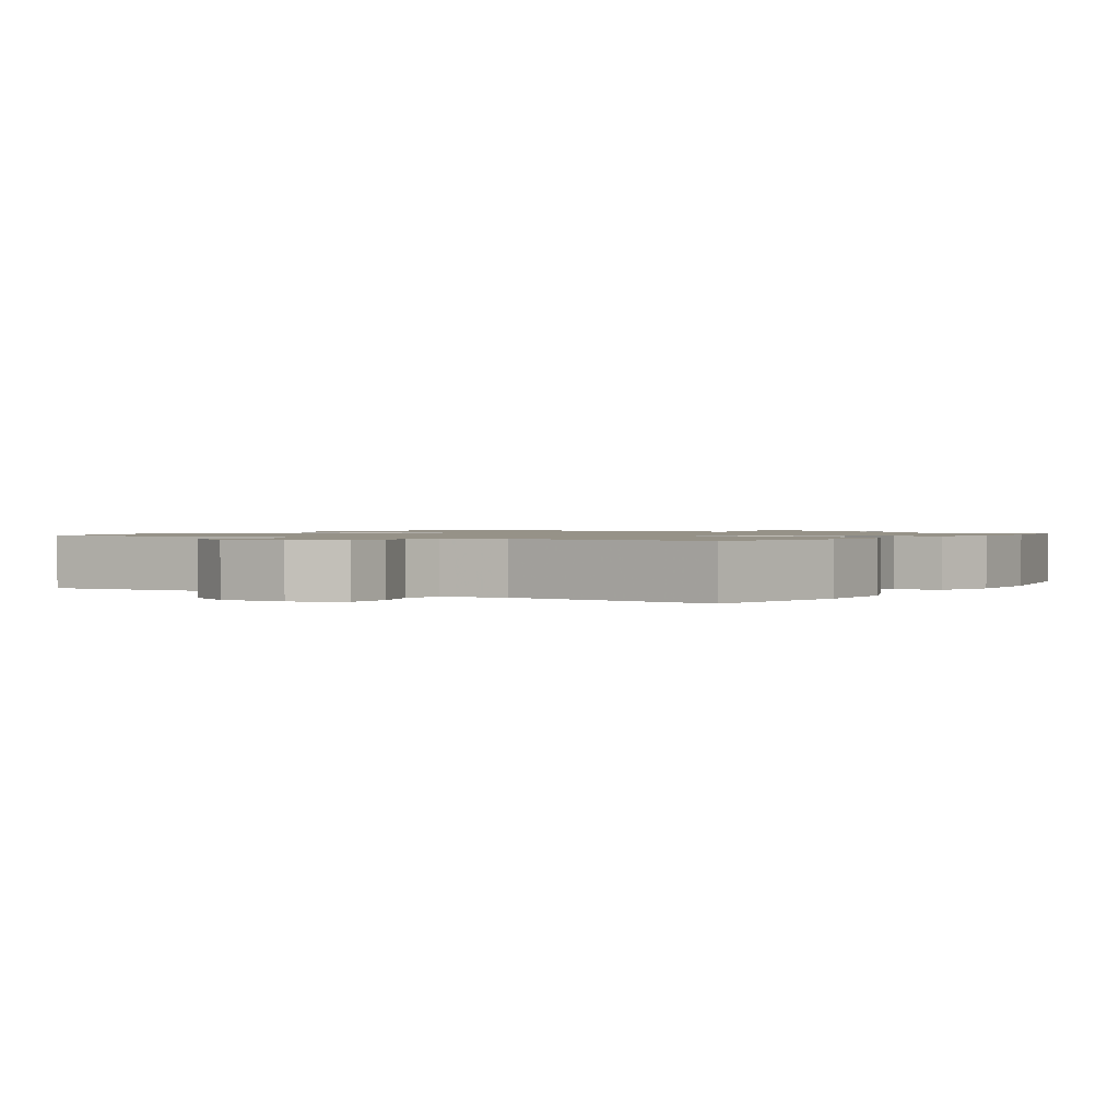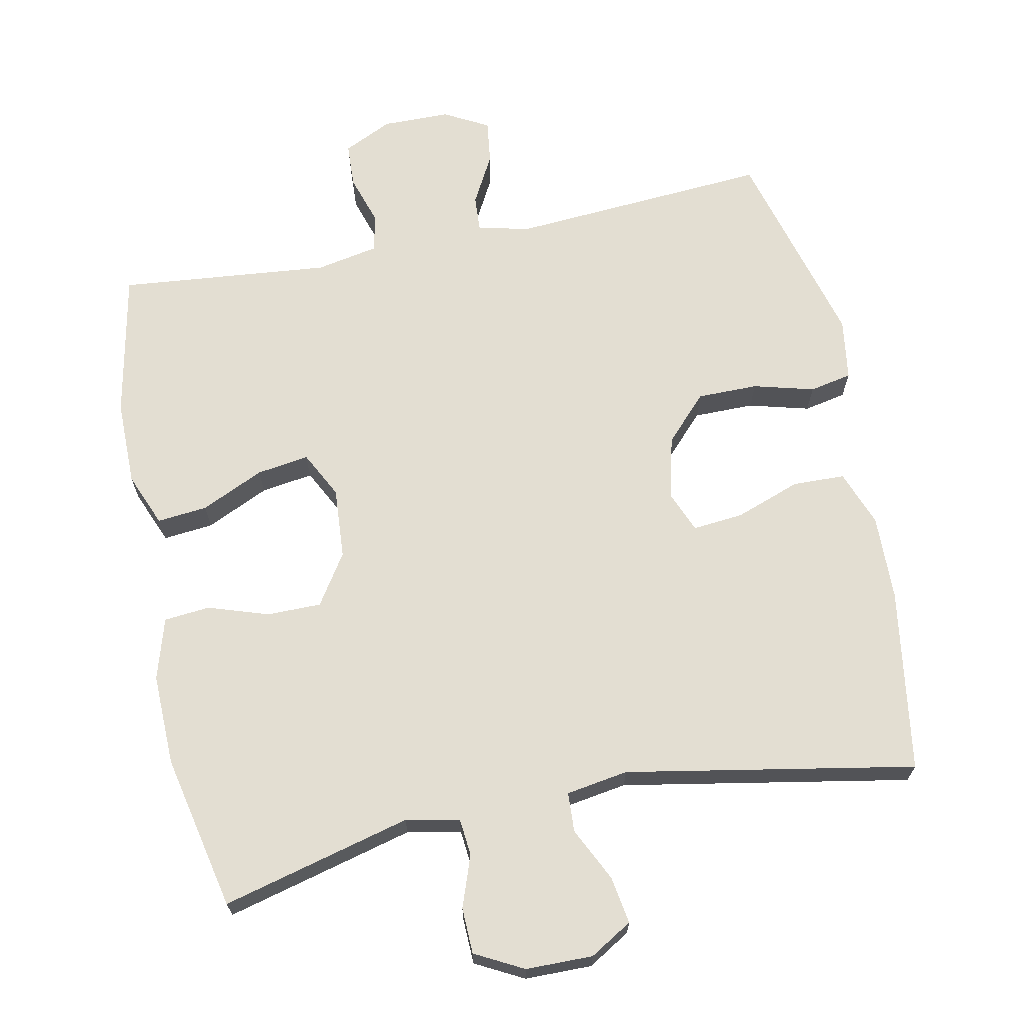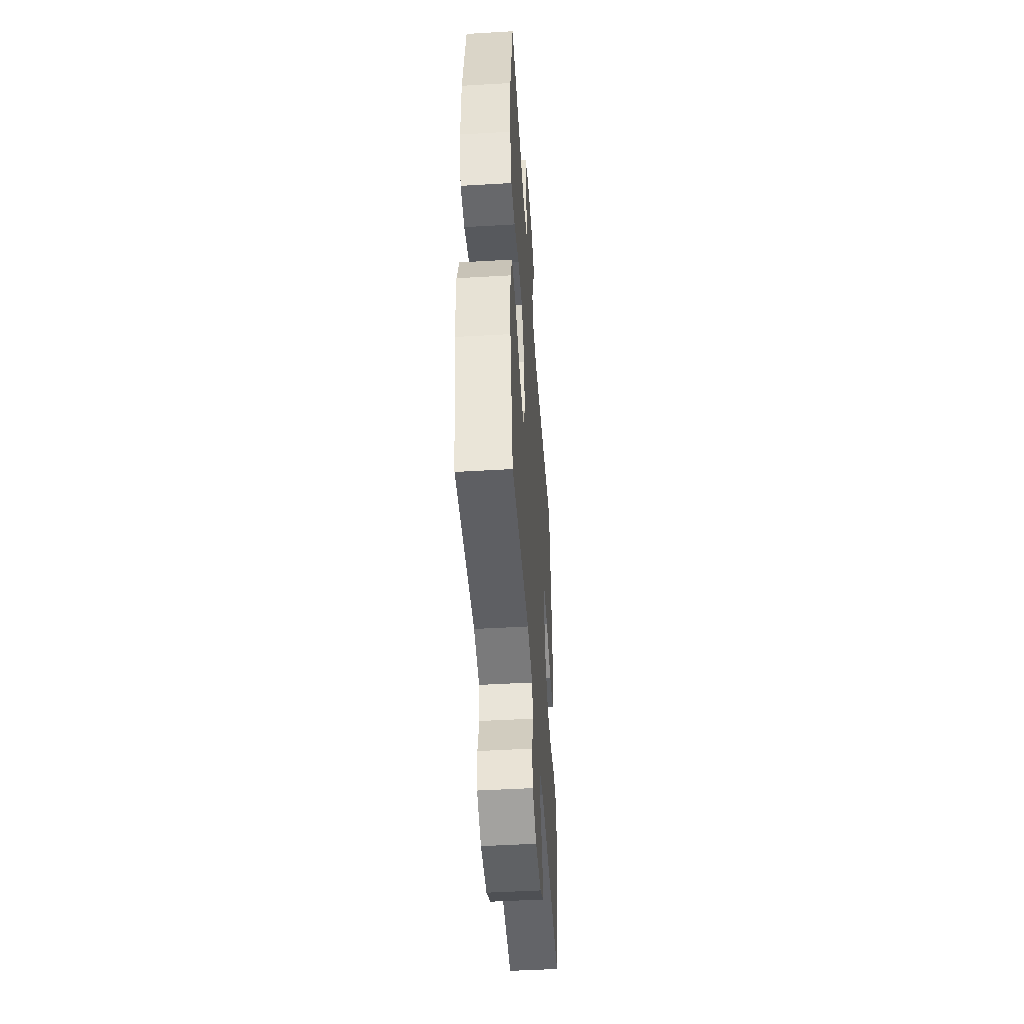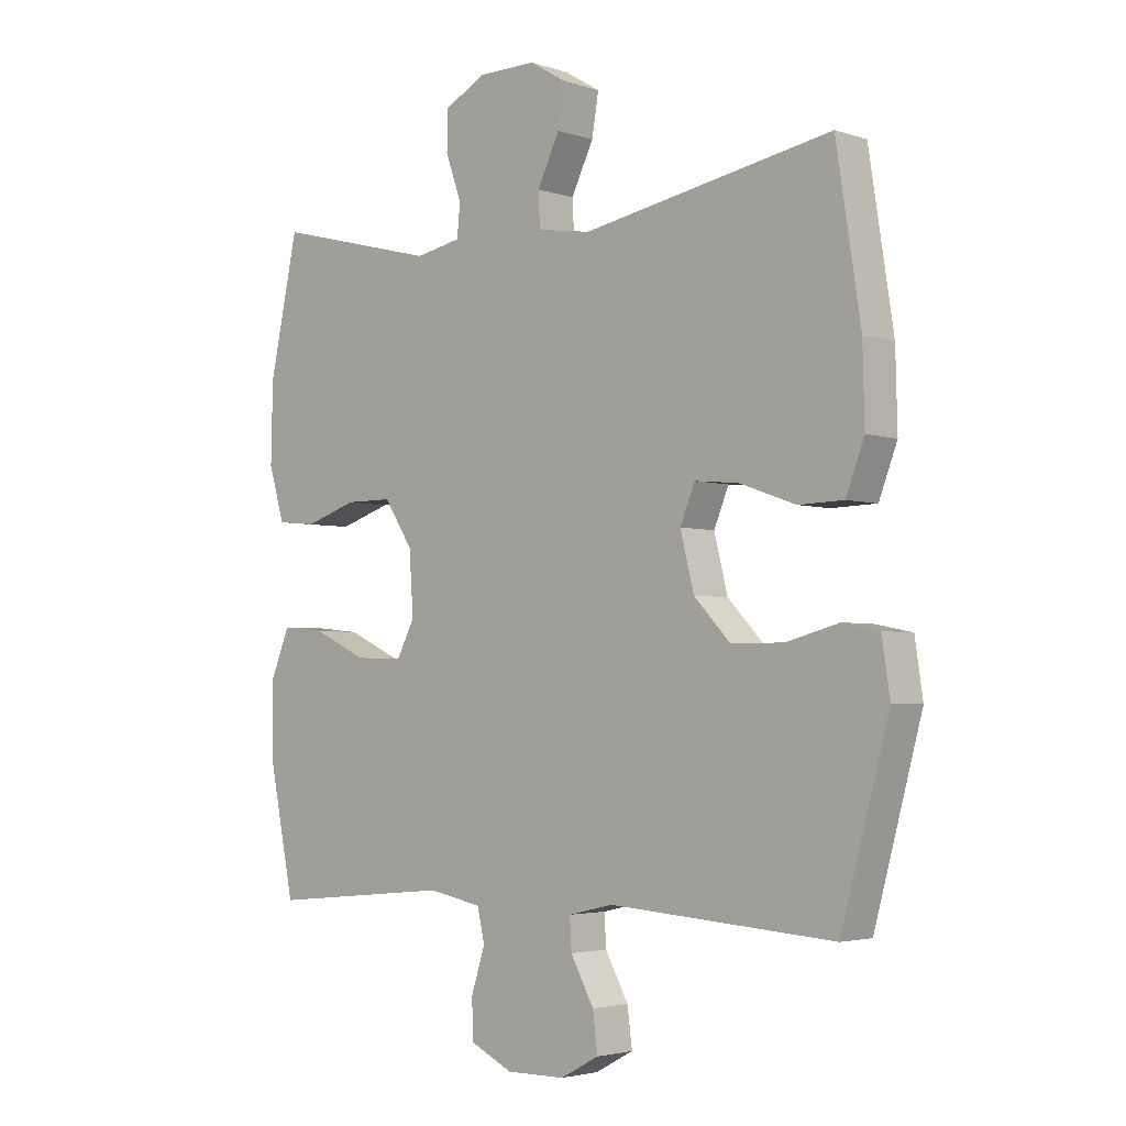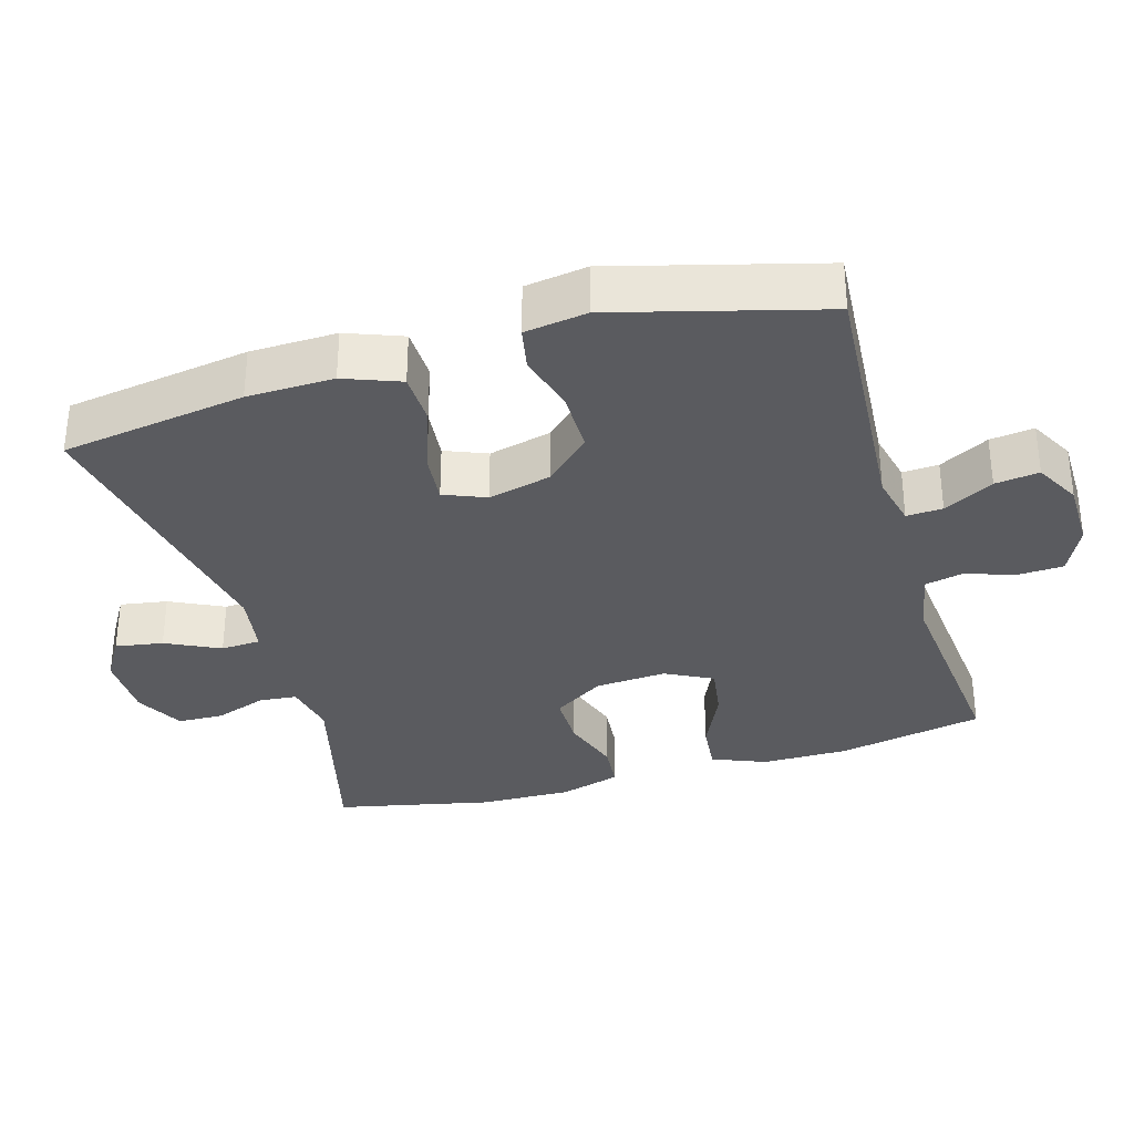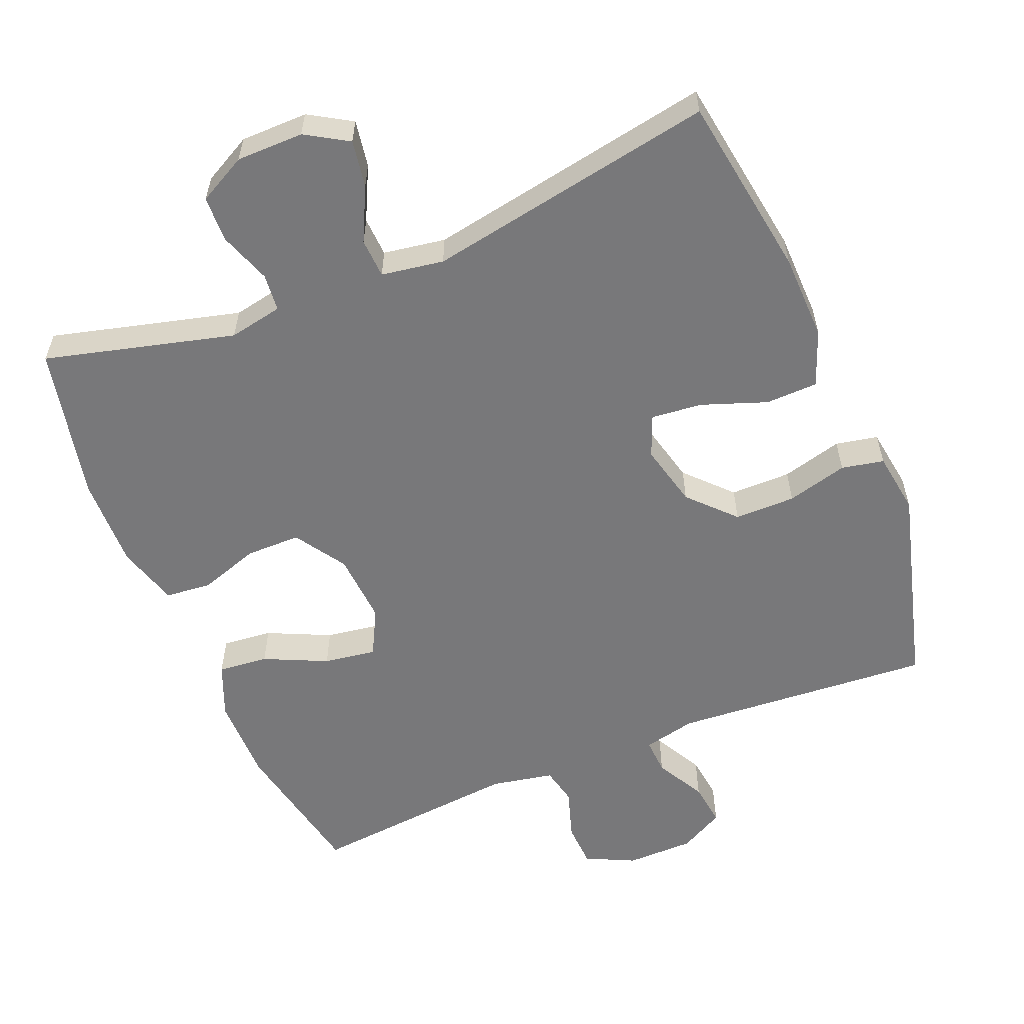
<metadata>
{"format":"obj","ext":"obj","renderer":"f3d","projection":"perspective","resolution":1024,"background":"white","views":[{"elev":1.2,"azim":-147.7,"up":"+Y"},{"elev":67.6,"azim":-11.5,"up":"+Y"},{"elev":-47.3,"azim":-86.2,"up":"+Z"},{"elev":-3.3,"azim":42.2,"up":"+Z"},{"elev":-33.2,"azim":106.3,"up":"+Y"},{"elev":-57.6,"azim":22.3,"up":"+Y"}]}
</metadata>
<code>
v 0.5 0.07 -0.5
v 0.132 0.07 -0.474
v 0.058 0.07 -0.491
v 0.061 0.07 -0.542
v 0.099 0.07 -0.612
v 0.107 0.07 -0.674
v 0.044 0.07 -0.708
v -0.052 0.07 -0.709
v -0.121 0.07 -0.676
v -0.124 0.07 -0.613
v -0.101 0.07 -0.541
v -0.113 0.07 -0.488
v -0.201 0.07 -0.471
v -0.5 0.07 -0.5
v -0.542 0.07 -0.293
v -0.542 0.07 -0.171
v -0.511 0.07 -0.095
v -0.44 0.07 -0.102
v -0.351 0.07 -0.143
v -0.277 0.07 -0.154
v -0.243 0.07 -0.088
v -0.25 0.07 0.013
v -0.297 0.07 0.085
v -0.374 0.07 0.085
v -0.459 0.07 0.057
v -0.524 0.07 0.063
v -0.55 0.07 0.15
v -0.547 0.07 0.28
v -0.5 0.07 0.5
v -0.232 0.07 0.431
v -0.156 0.07 0.446
v -0.151 0.07 0.499
v -0.177 0.07 0.572
v -0.175 0.07 0.637
v -0.107 0.07 0.673
v -0.012 0.07 0.674
v 0.048 0.07 0.638
v 0.037 0.07 0.571
v 0 0.07 0.495
v 0.003 0.07 0.439
v 0.091 0.07 0.425
v 0.5 0.07 0.5
v 0.54 0.07 0.24
v 0.543 0.07 0.118
v 0.513 0.07 0.039
v 0.439 0.07 0.037
v 0.347 0.07 0.07
v 0.275 0.07 0.077
v 0.251 0.07 0.018
v 0.273 0.07 -0.071
v 0.333 0.07 -0.134
v 0.419 0.07 -0.134
v 0.505 0.07 -0.111
v 0.565 0.07 -0.123
v 0.578 0.07 -0.211
v 0.5 0 -0.5
v 0.132 0 -0.474
v 0.058 0 -0.491
v 0.061 0 -0.542
v 0.099 0 -0.612
v 0.107 0 -0.674
v 0.044 0 -0.708
v -0.052 0 -0.709
v -0.121 0 -0.676
v -0.124 0 -0.613
v -0.101 0 -0.541
v -0.113 0 -0.488
v -0.201 0 -0.471
v -0.5 0 -0.5
v -0.542 0 -0.293
v -0.542 0 -0.171
v -0.511 0 -0.095
v -0.44 0 -0.102
v -0.351 0 -0.143
v -0.277 0 -0.154
v -0.243 0 -0.088
v -0.25 0 0.013
v -0.297 0 0.085
v -0.374 0 0.085
v -0.459 0 0.057
v -0.524 0 0.063
v -0.55 0 0.15
v -0.547 0 0.28
v -0.5 0 0.5
v -0.232 0 0.431
v -0.156 0 0.446
v -0.151 0 0.499
v -0.177 0 0.572
v -0.175 0 0.637
v -0.107 0 0.673
v -0.012 0 0.674
v 0.048 0 0.638
v 0.037 0 0.571
v 0 0 0.495
v 0.003 0 0.439
v 0.091 0 0.425
v 0.5 0 0.5
v 0.54 0 0.24
v 0.543 0 0.118
v 0.513 0 0.039
v 0.439 0 0.037
v 0.347 0 0.07
v 0.275 0 0.077
v 0.251 0 0.018
v 0.273 0 -0.071
v 0.333 0 -0.134
v 0.419 0 -0.134
v 0.505 0 -0.111
v 0.565 0 -0.123
v 0.578 0 -0.211
f 55 1 2
f 54 55 2
f 53 54 2
f 52 53 2
f 51 52 2 3
f 50 51 3
f 49 50 3
f 45 46 47
f 44 45 47
f 43 44 47
f 42 43 47
f 41 42 47
f 40 41 47 48
f 37 38 39
f 36 37 39
f 35 36 39
f 34 35 39
f 33 34 39
f 32 33 39
f 31 32 39 40
f 40 48 49
f 31 40 49
f 30 31 49
f 28 29 30
f 27 28 30
f 26 27 30
f 25 26 30
f 24 25 30
f 17 18 19
f 16 17 19
f 15 16 19
f 14 15 19
f 13 14 19
f 12 13 19 20
f 9 10 11
f 8 9 11
f 7 8 11
f 6 7 11
f 5 6 11
f 4 5 11
f 3 4 11 12
f 12 20 21
f 3 12 21
f 49 3 21
f 23 24 30
f 22 23 30 49
f 21 22 49
f 57 56 110
f 57 110 109
f 57 109 108
f 57 108 107
f 58 57 107 106
f 58 106 105
f 58 105 104
f 102 101 100
f 102 100 99
f 102 99 98
f 102 98 97
f 102 97 96
f 103 102 96 95
f 94 93 92
f 94 92 91
f 94 91 90
f 94 90 89
f 94 89 88
f 94 88 87
f 95 94 87 86
f 104 103 95
f 104 95 86
f 104 86 85
f 85 84 83
f 85 83 82
f 85 82 81
f 85 81 80
f 85 80 79
f 74 73 72
f 74 72 71
f 74 71 70
f 74 70 69
f 74 69 68
f 75 74 68 67
f 66 65 64
f 66 64 63
f 66 63 62
f 66 62 61
f 66 61 60
f 66 60 59
f 67 66 59 58
f 76 75 67
f 76 67 58
f 76 58 104
f 85 79 78
f 104 85 78 77
f 104 77 76
f 1 56 57 2
f 2 57 58 3
f 3 58 59 4
f 4 59 60 5
f 5 60 61 6
f 6 61 62 7
f 7 62 63 8
f 8 63 64 9
f 9 64 65 10
f 10 65 66 11
f 11 66 67 12
f 12 67 68 13
f 13 68 69 14
f 14 69 70 15
f 15 70 71 16
f 16 71 72 17
f 17 72 73 18
f 18 73 74 19
f 19 74 75 20
f 20 75 76 21
f 21 76 77 22
f 22 77 78 23
f 23 78 79 24
f 24 79 80 25
f 25 80 81 26
f 26 81 82 27
f 27 82 83 28
f 28 83 84 29
f 29 84 85 30
f 30 85 86 31
f 31 86 87 32
f 32 87 88 33
f 33 88 89 34
f 34 89 90 35
f 35 90 91 36
f 36 91 92 37
f 37 92 93 38
f 38 93 94 39
f 39 94 95 40
f 40 95 96 41
f 41 96 97 42
f 42 97 98 43
f 43 98 99 44
f 44 99 100 45
f 45 100 101 46
f 46 101 102 47
f 47 102 103 48
f 48 103 104 49
f 49 104 105 50
f 50 105 106 51
f 51 106 107 52
f 52 107 108 53
f 53 108 109 54
f 54 109 110 55
f 55 110 56 1

</code>
